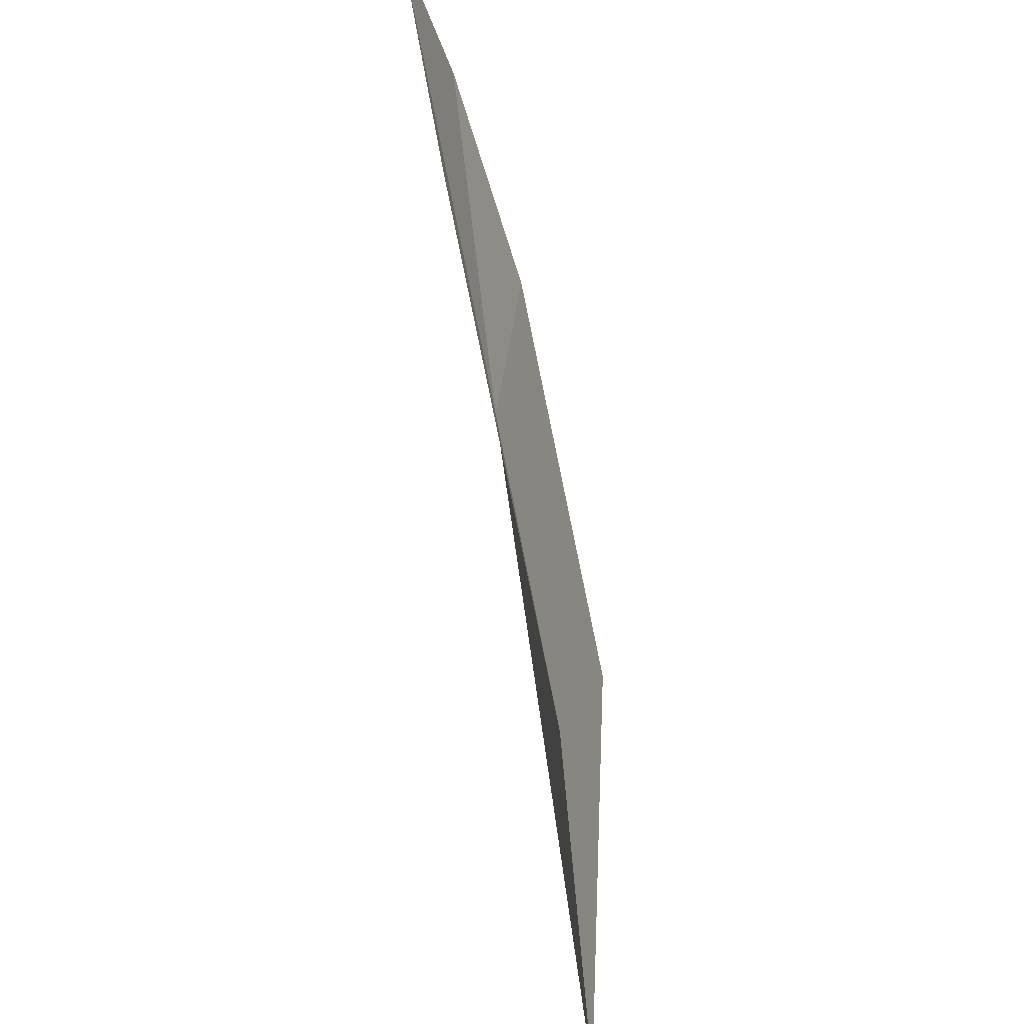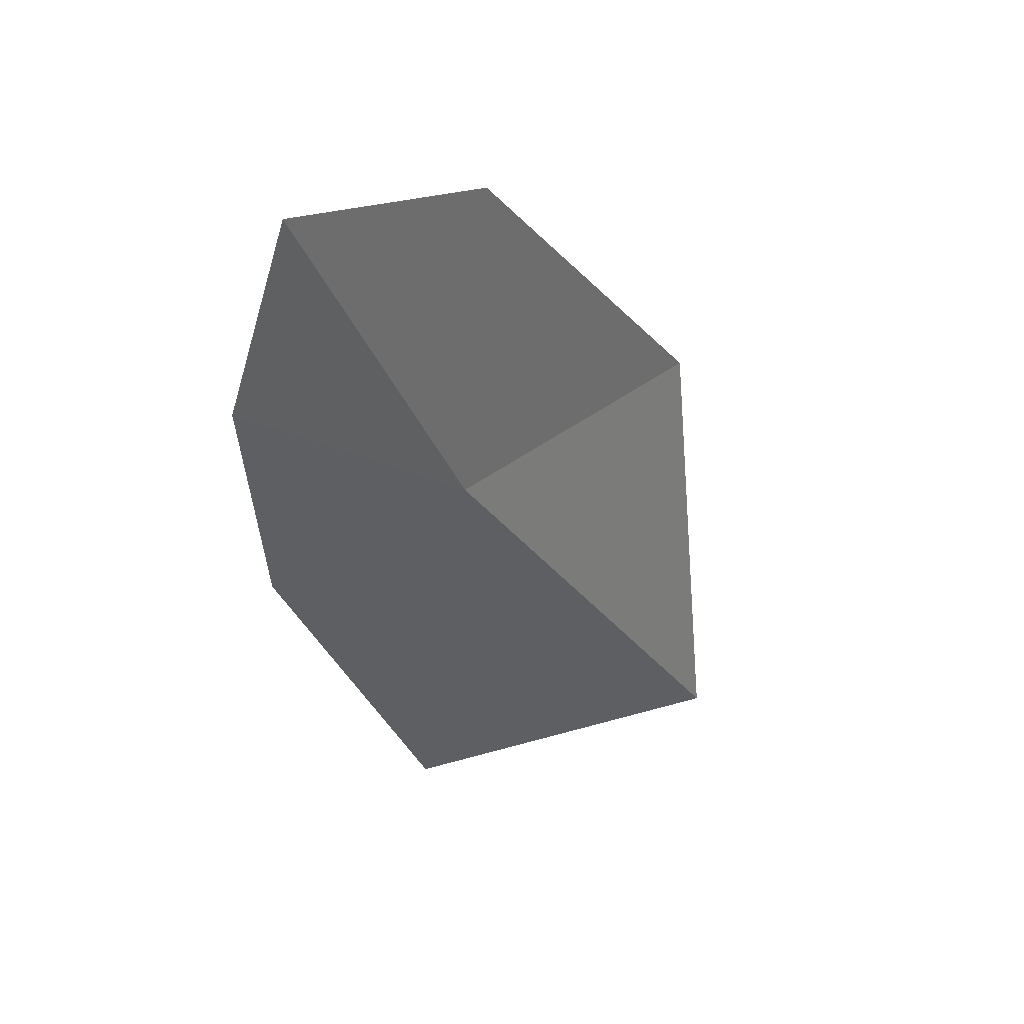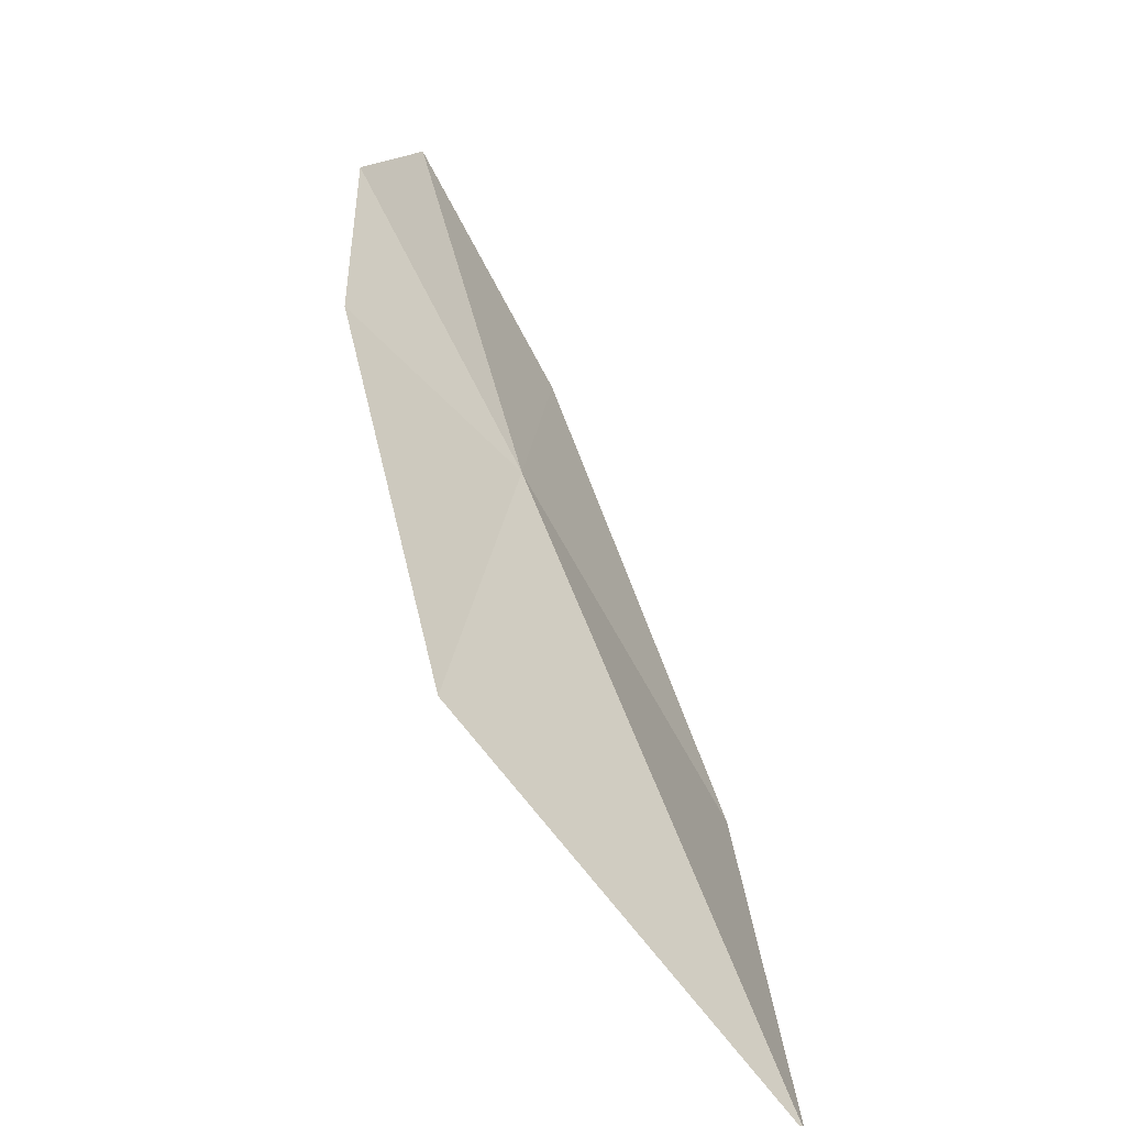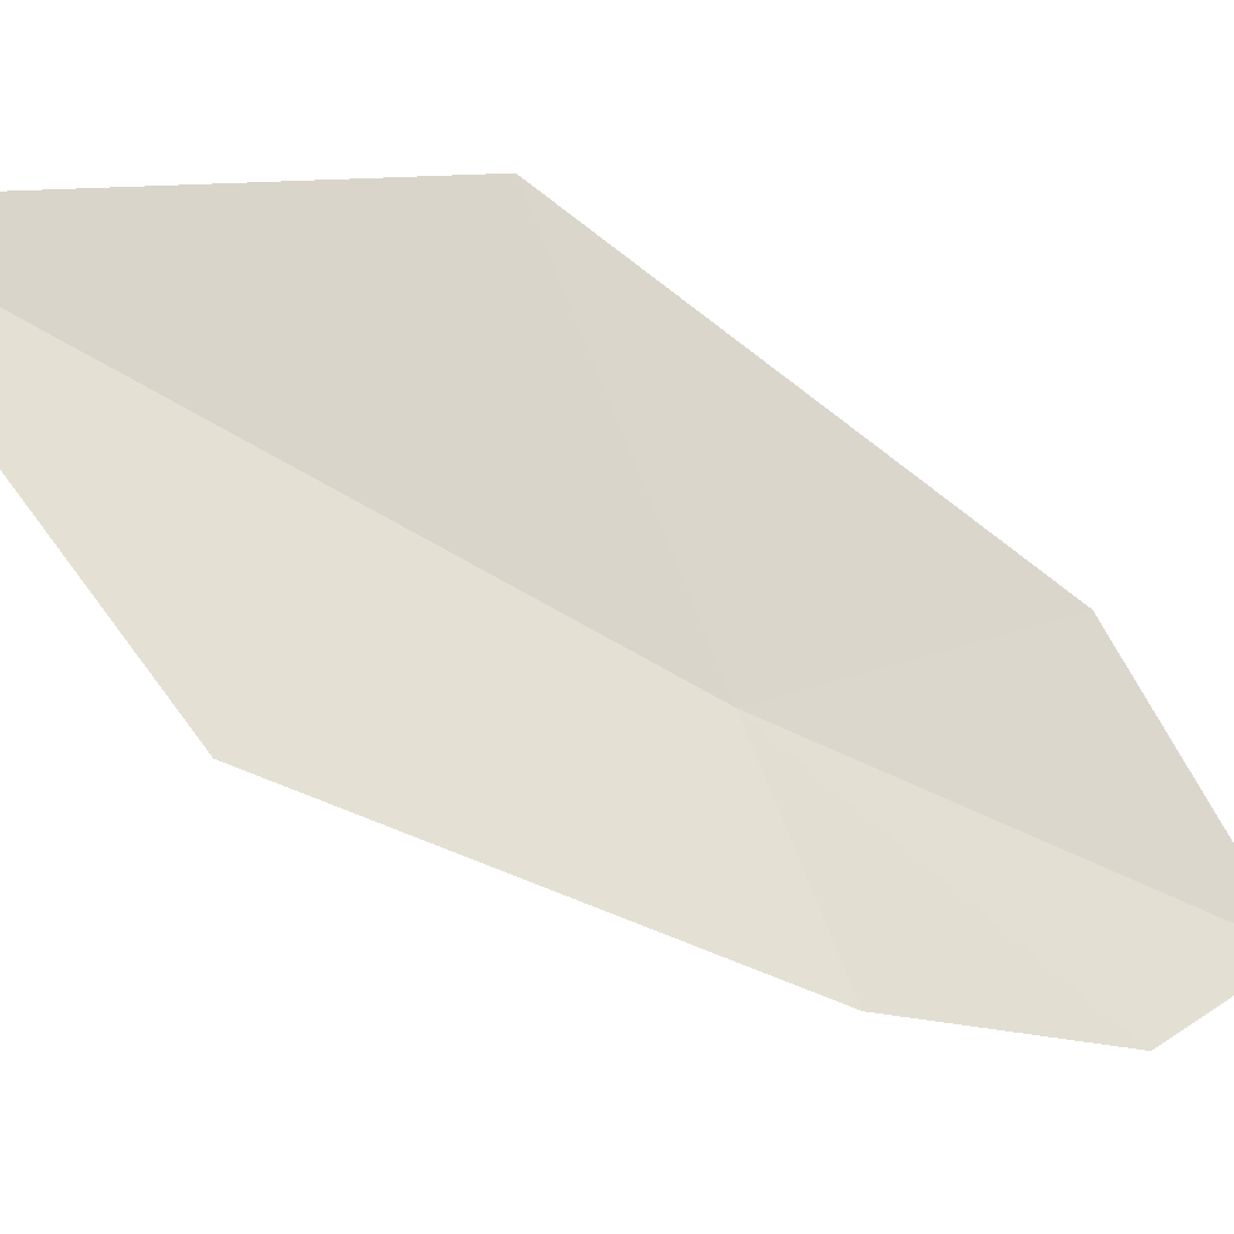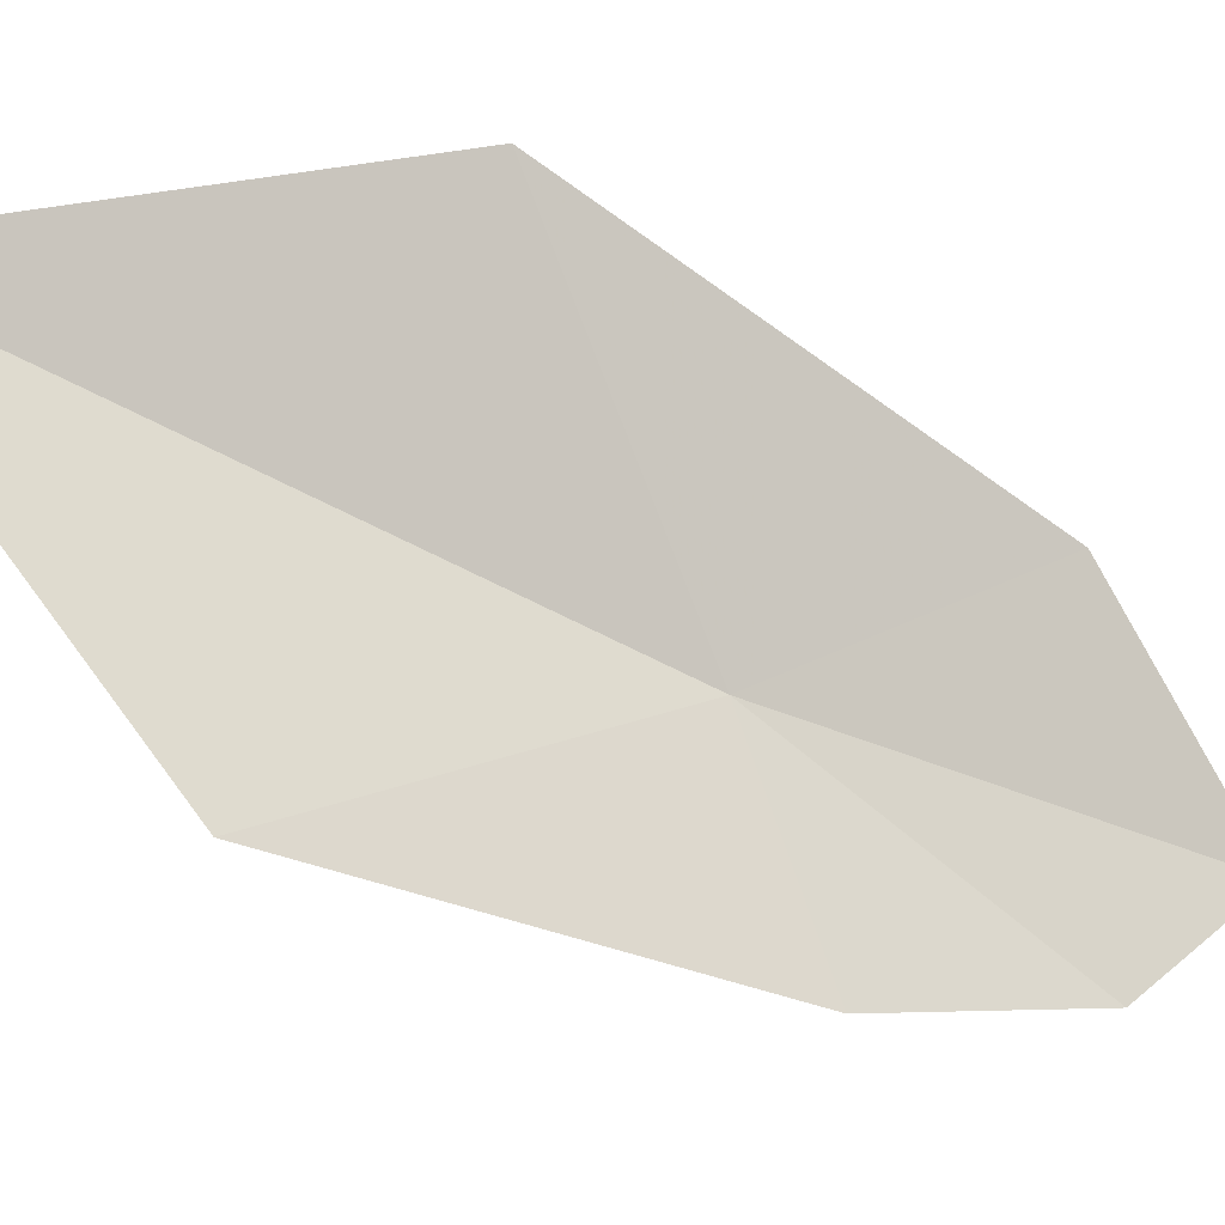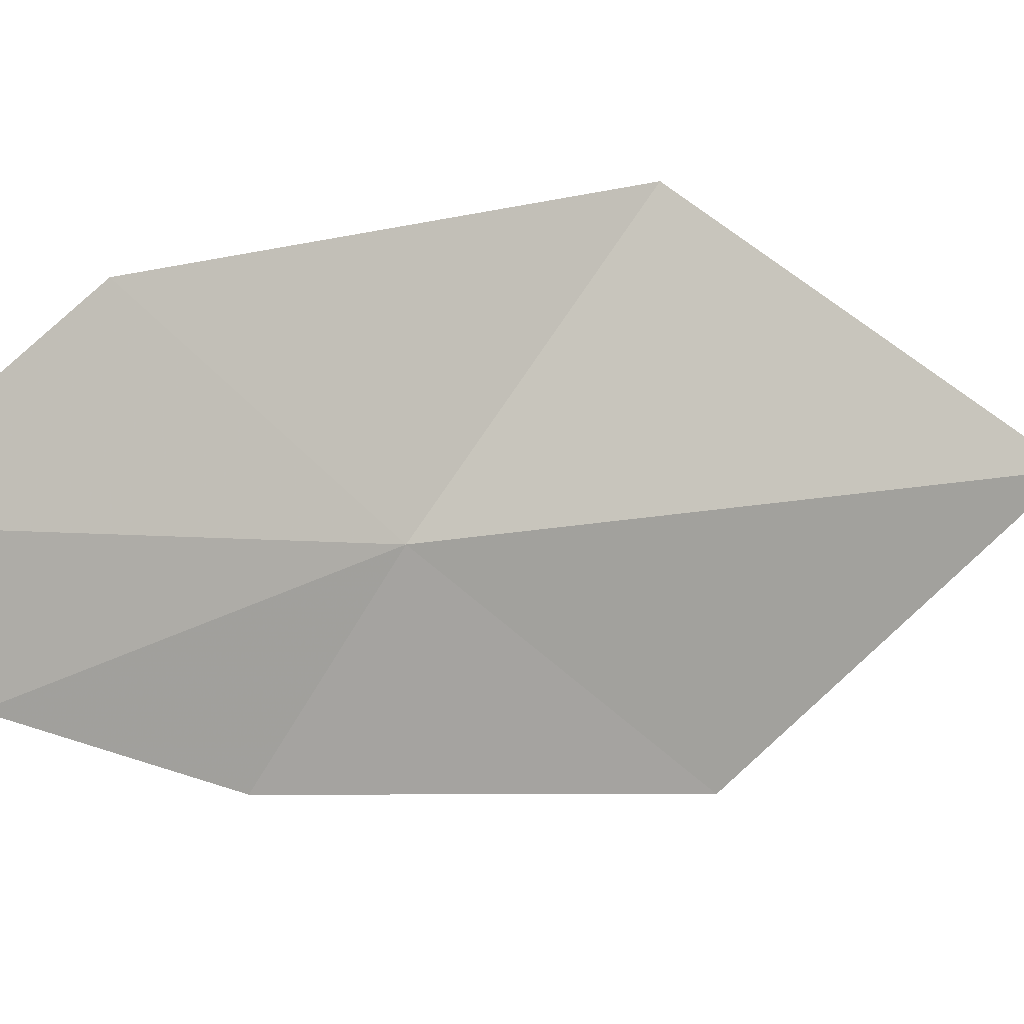
<metadata>
{"format":"obj","ext":"obj","renderer":"f3d","projection":"perspective","resolution":1024,"background":"white","views":[{"elev":50.7,"azim":122.1,"up":"+Z"},{"elev":24.1,"azim":-13.8,"up":"+Z"},{"elev":-78.6,"azim":-19.5,"up":"+Z"},{"elev":36.0,"azim":-121.7,"up":"+Y"},{"elev":49.7,"azim":-121.2,"up":"+Y"},{"elev":-67.9,"azim":44.7,"up":"+Y"}]}
</metadata>
<code>
v -5.248 -20.96 30.19
v -5.209 -21.11 31.2
v -5.883 -21.7 31.33
v -6.03 -21.62 30.77
v -5.902 -21.27 30.08
v -4.073 -19.84 28.7
v -5.307 -20.54 28.96
v -4.282 -20.13 30.23
f 1 4 5
f 1 3 4
f 1 7 6
f 1 5 7
f 1 6 8
f 1 8 2
f 1 2 3

</code>
